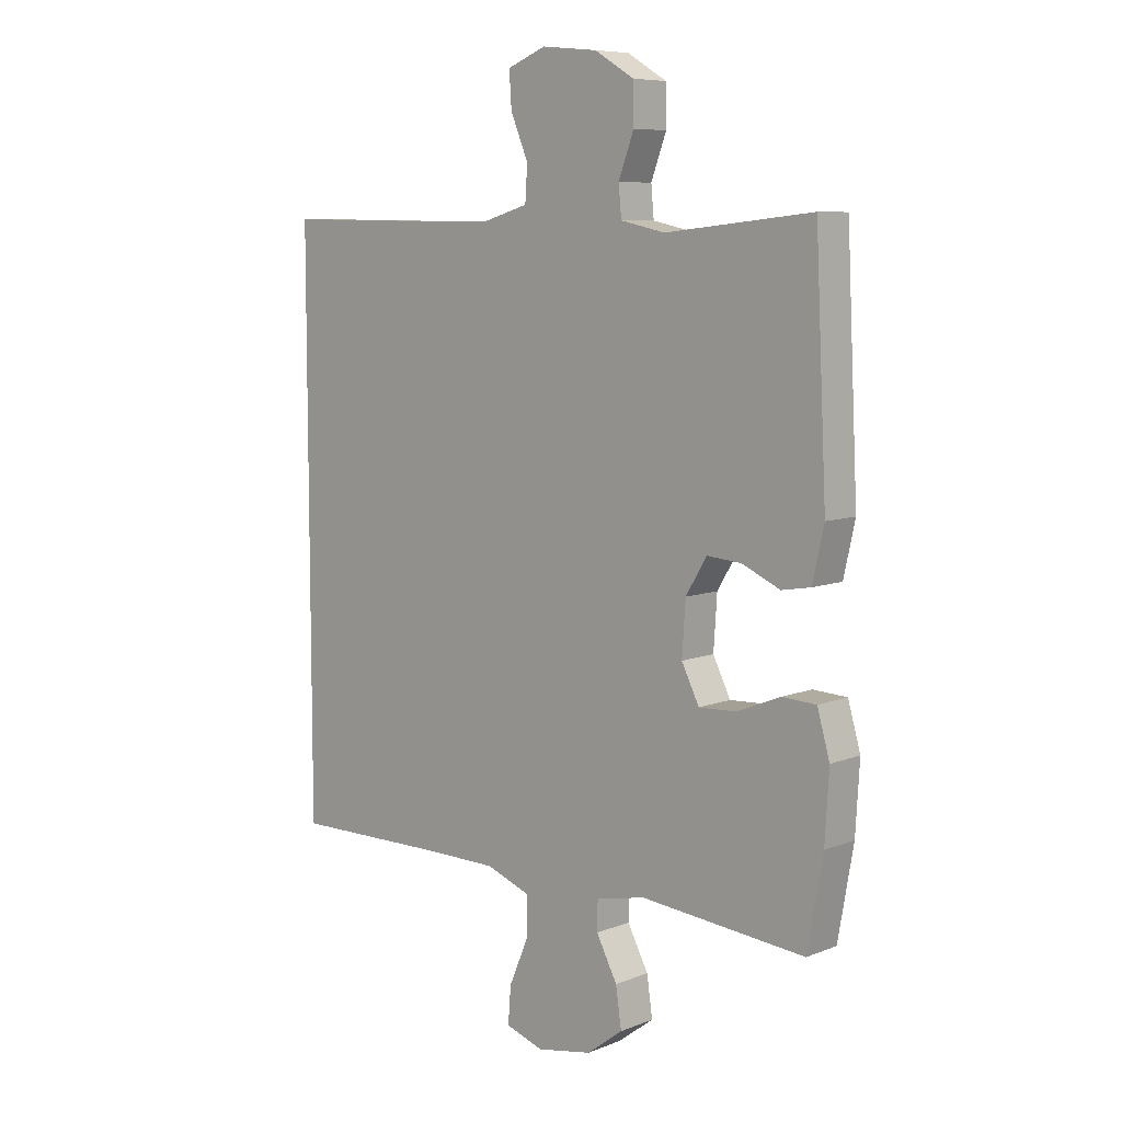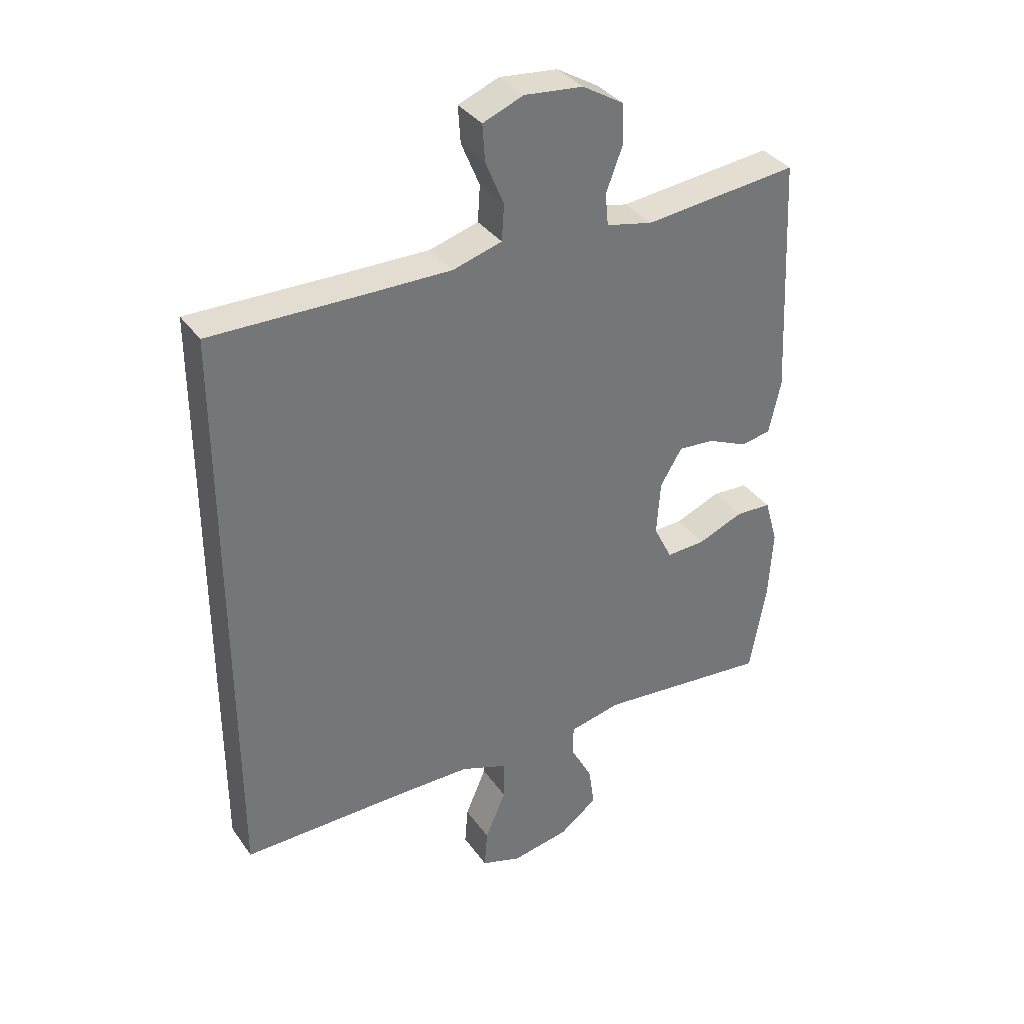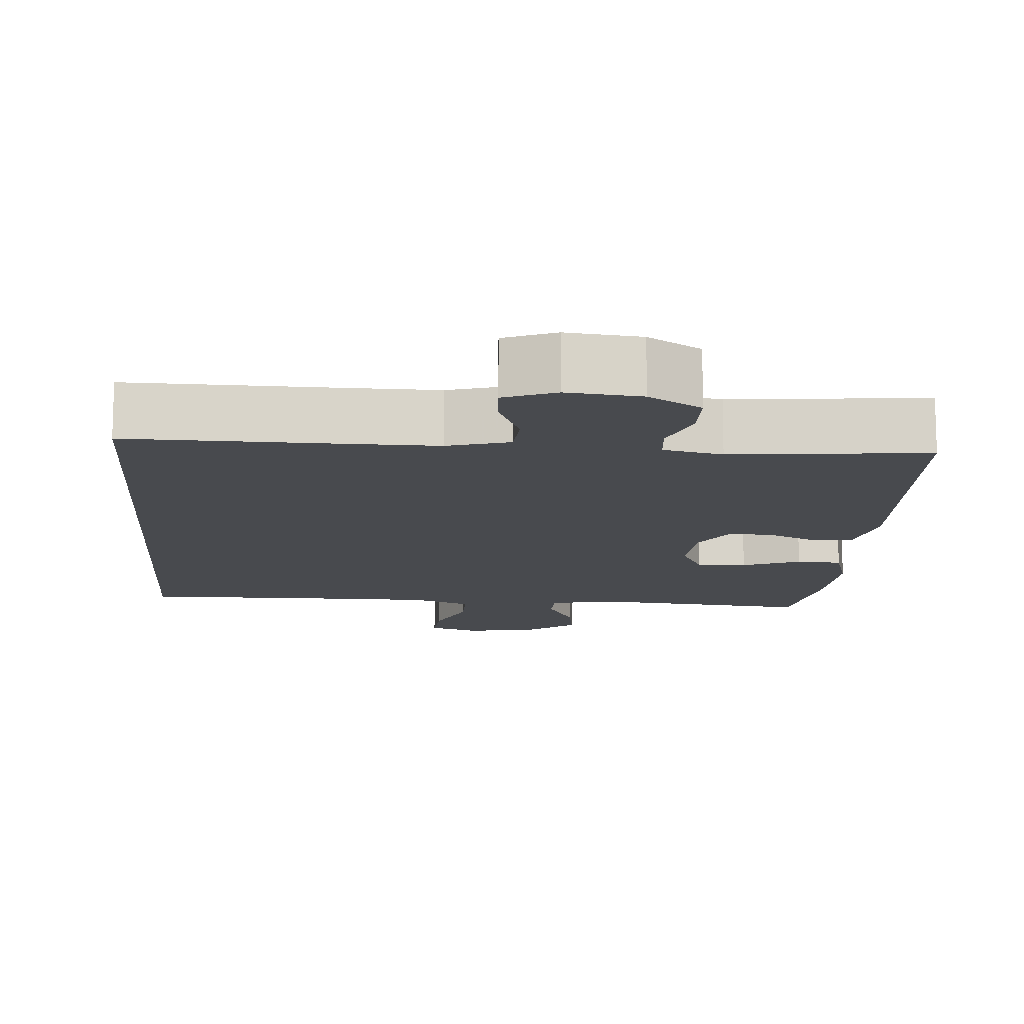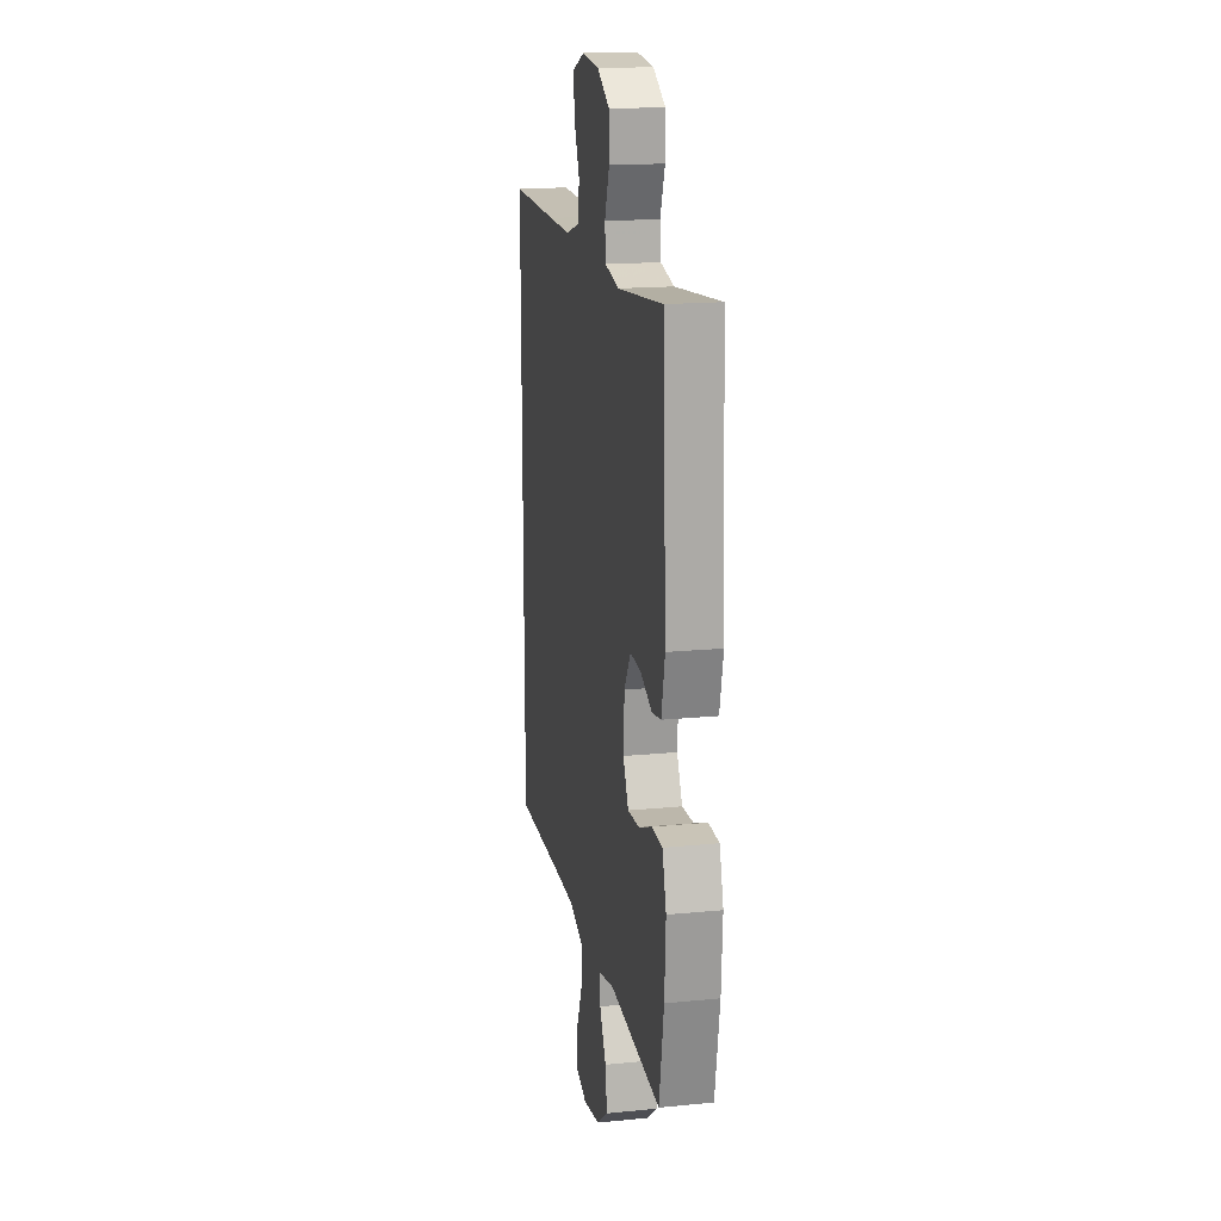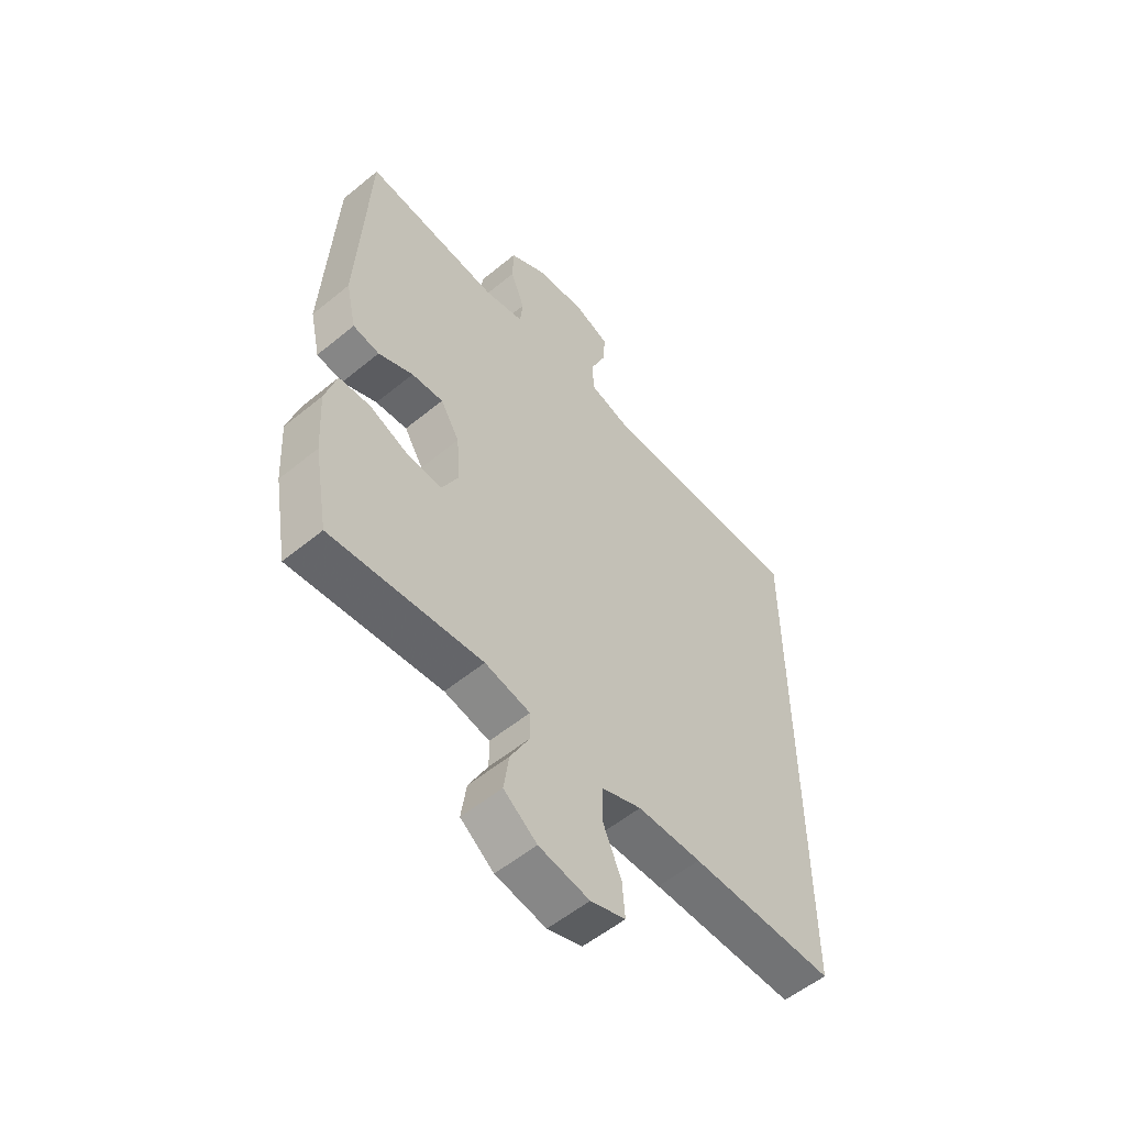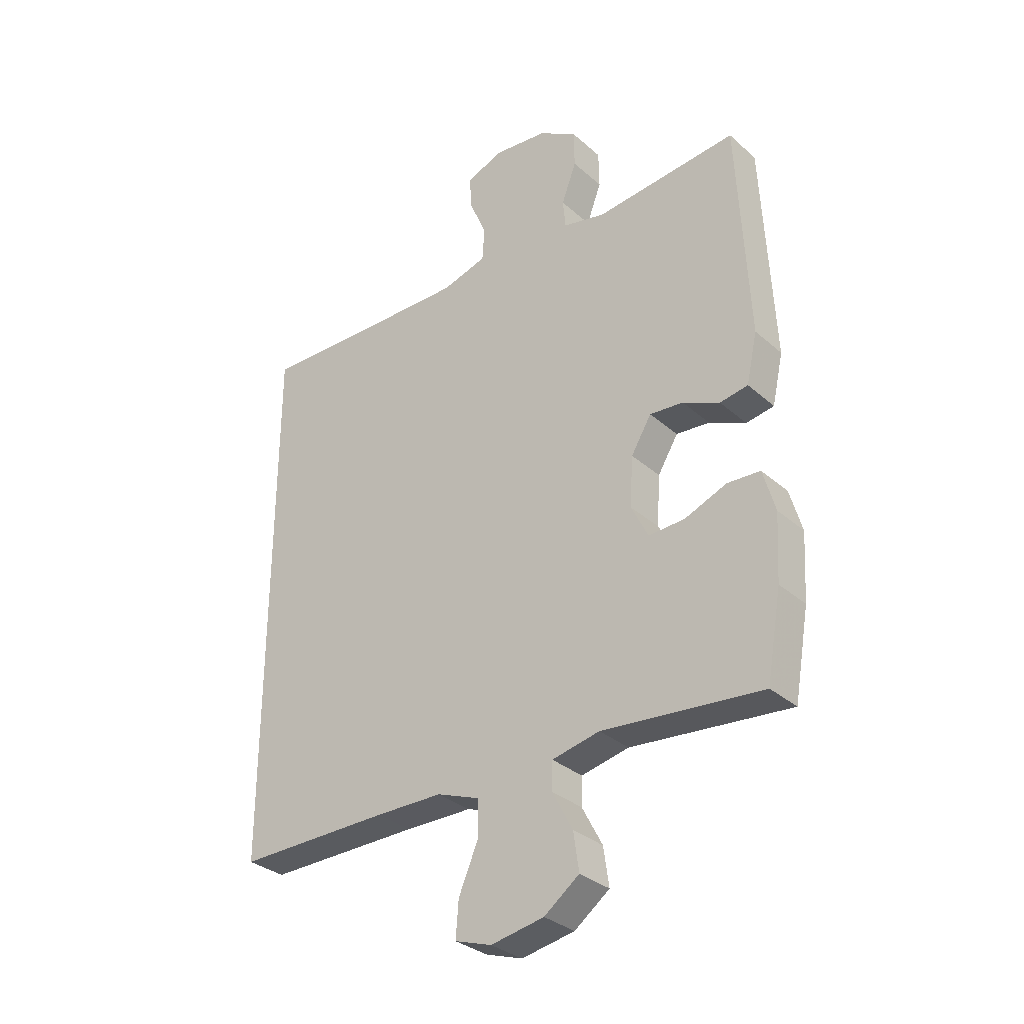
<metadata>
{"format":"obj","ext":"obj","renderer":"f3d","projection":"perspective","resolution":1024,"background":"white","views":[{"elev":7.9,"azim":42.5,"up":"+Z"},{"elev":35.5,"azim":-30.6,"up":"+Z"},{"elev":-13.1,"azim":-4.3,"up":"+Y"},{"elev":17.1,"azim":78.8,"up":"+Z"},{"elev":-55.4,"azim":130.8,"up":"+Z"},{"elev":-32.1,"azim":39.4,"up":"+Z"}]}
</metadata>
<code>
v 0.5 0.07 0.5
v 0.52 0.07 0.097
v 0.5 0.07 0.007
v 0.449 0.07 -0.002
v 0.382 0.07 0.028
v 0.321 0.07 0.033
v 0.284 0.07 -0.028
v 0.278 0.07 -0.119
v 0.309 0.07 -0.181
v 0.375 0.07 -0.178
v 0.452 0.07 -0.147
v 0.512 0.07 -0.15
v 0.534 0.07 -0.227
v 0.527 0.07 -0.346
v 0.5 0.07 -0.5
v 0.209 0.07 -0.473
v 0.122 0.07 -0.492
v 0.121 0.07 -0.543
v 0.158 0.07 -0.613
v 0.168 0.07 -0.682
v 0.104 0.07 -0.73
v 0.007 0.07 -0.748
v -0.06 0.07 -0.726
v -0.055 0.07 -0.661
v -0.02 0.07 -0.579
v -0.02 0.07 -0.512
v -0.098 0.07 -0.483
v -0.221 0.07 -0.482
v -0.5 0.07 -0.485
v -0.5 0.07 0.494
v -0.23 0.07 0.49
v -0.103 0.07 0.489
v -0.021 0.07 0.513
v -0.017 0.07 0.573
v -0.048 0.07 0.647
v -0.052 0.07 0.708
v 0.016 0.07 0.735
v 0.114 0.07 0.725
v 0.184 0.07 0.683
v 0.185 0.07 0.615
v 0.158 0.07 0.543
v 0.163 0.07 0.49
v 0.241 0.07 0.473
v 0.5 0 0.5
v 0.52 0 0.097
v 0.5 0 0.007
v 0.449 0 -0.002
v 0.382 0 0.028
v 0.321 0 0.033
v 0.284 0 -0.028
v 0.278 0 -0.119
v 0.309 0 -0.181
v 0.375 0 -0.178
v 0.452 0 -0.147
v 0.512 0 -0.15
v 0.534 0 -0.227
v 0.527 0 -0.346
v 0.5 0 -0.5
v 0.209 0 -0.473
v 0.122 0 -0.492
v 0.121 0 -0.543
v 0.158 0 -0.613
v 0.168 0 -0.682
v 0.104 0 -0.73
v 0.007 0 -0.748
v -0.06 0 -0.726
v -0.055 0 -0.661
v -0.02 0 -0.579
v -0.02 0 -0.512
v -0.098 0 -0.483
v -0.221 0 -0.482
v -0.5 0 -0.485
v -0.5 0 0.494
v -0.23 0 0.49
v -0.103 0 0.489
v -0.021 0 0.513
v -0.017 0 0.573
v -0.048 0 0.647
v -0.052 0 0.708
v 0.016 0 0.735
v 0.114 0 0.725
v 0.184 0 0.683
v 0.185 0 0.615
v 0.158 0 0.543
v 0.163 0 0.49
v 0.241 0 0.473
f 38 39 40 41
f 38 41 42
f 37 38 42
f 34 35 36 37
f 33 34 37 42
f 32 33 42 43
f 28 29 30 31
f 27 28 31 32
f 26 27 32 43
f 22 23 24 25
f 18 19 20 21
f 17 18 21 22
f 13 14 15 16
f 13 16 17
f 10 11 12 13
f 9 10 13 17
f 8 9 17
f 7 8 17 22
f 2 3 4 5
f 2 5 6
f 1 2 6
f 43 1 6 7
f 25 26 43
f 7 22 25 43
f 84 83 82 81
f 85 84 81
f 85 81 80
f 80 79 78 77
f 85 80 77 76
f 86 85 76 75
f 74 73 72 71
f 75 74 71 70
f 86 75 70 69
f 68 67 66 65
f 64 63 62 61
f 65 64 61 60
f 59 58 57 56
f 60 59 56
f 56 55 54 53
f 60 56 53 52
f 60 52 51
f 65 60 51 50
f 48 47 46 45
f 49 48 45
f 49 45 44
f 50 49 44 86
f 86 69 68
f 86 68 65 50
f 1 44 45 2
f 2 45 46 3
f 3 46 47 4
f 4 47 48 5
f 5 48 49 6
f 6 49 50 7
f 7 50 51 8
f 8 51 52 9
f 9 52 53 10
f 10 53 54 11
f 11 54 55 12
f 12 55 56 13
f 13 56 57 14
f 14 57 58 15
f 15 58 59 16
f 16 59 60 17
f 17 60 61 18
f 18 61 62 19
f 19 62 63 20
f 20 63 64 21
f 21 64 65 22
f 22 65 66 23
f 23 66 67 24
f 24 67 68 25
f 25 68 69 26
f 26 69 70 27
f 27 70 71 28
f 28 71 72 29
f 29 72 73 30
f 30 73 74 31
f 31 74 75 32
f 32 75 76 33
f 33 76 77 34
f 34 77 78 35
f 35 78 79 36
f 36 79 80 37
f 37 80 81 38
f 38 81 82 39
f 39 82 83 40
f 40 83 84 41
f 41 84 85 42
f 42 85 86 43
f 43 86 44 1

</code>
